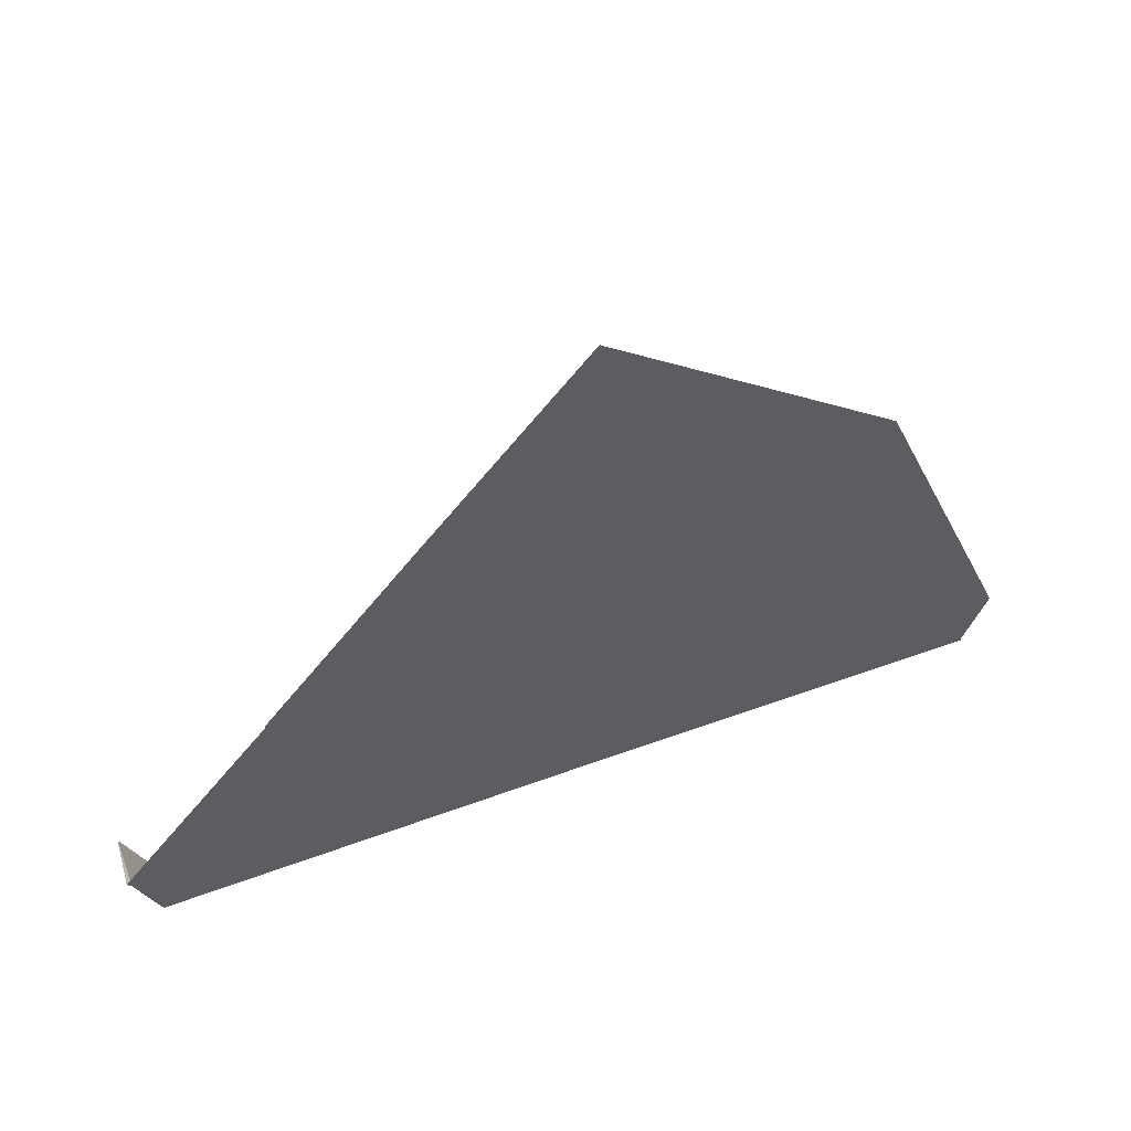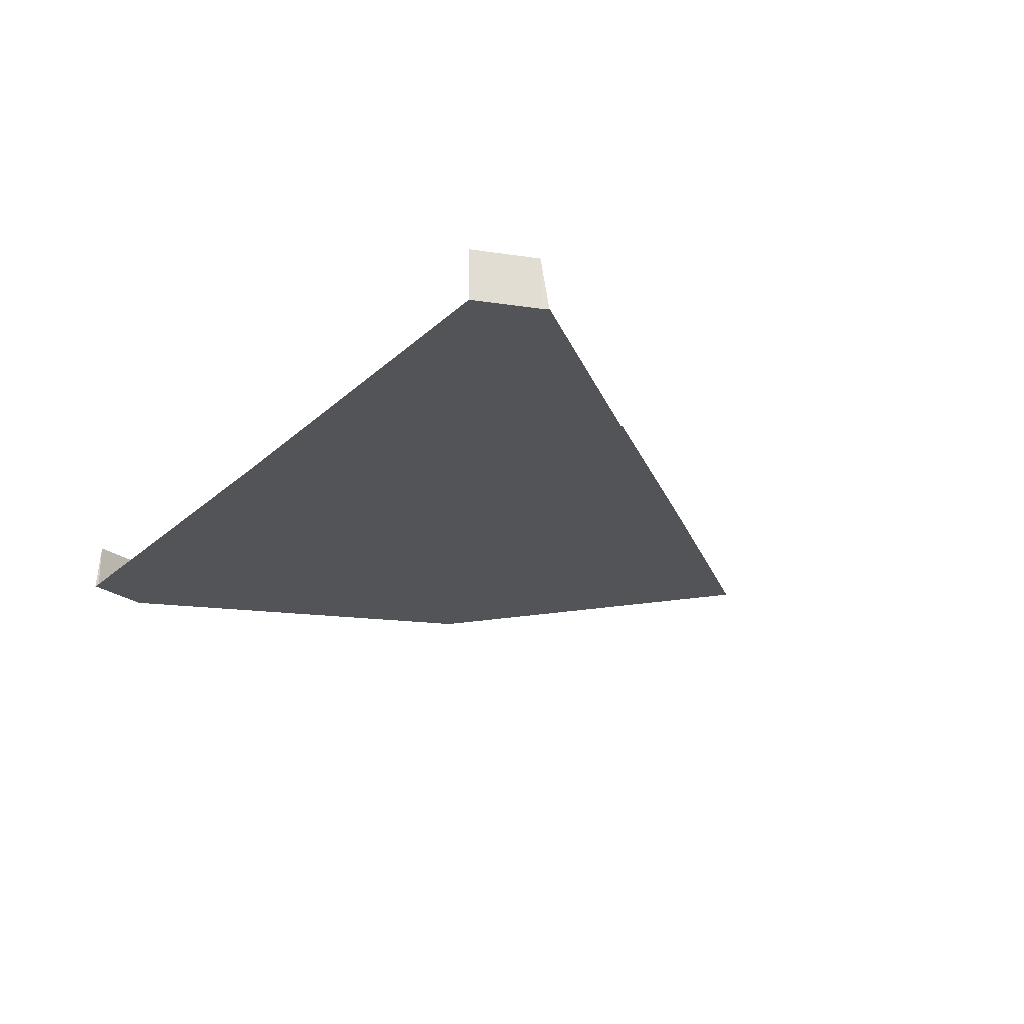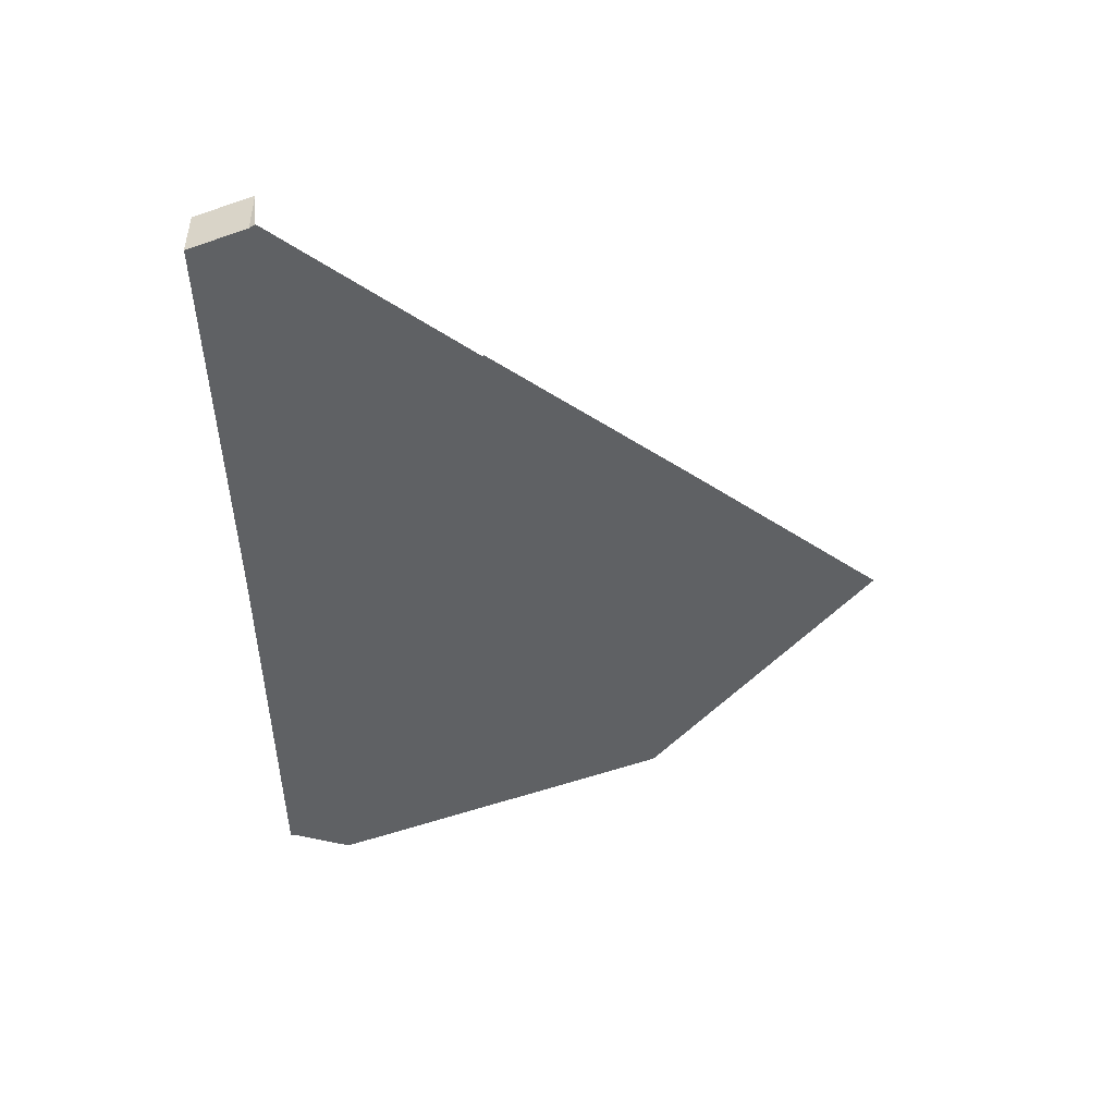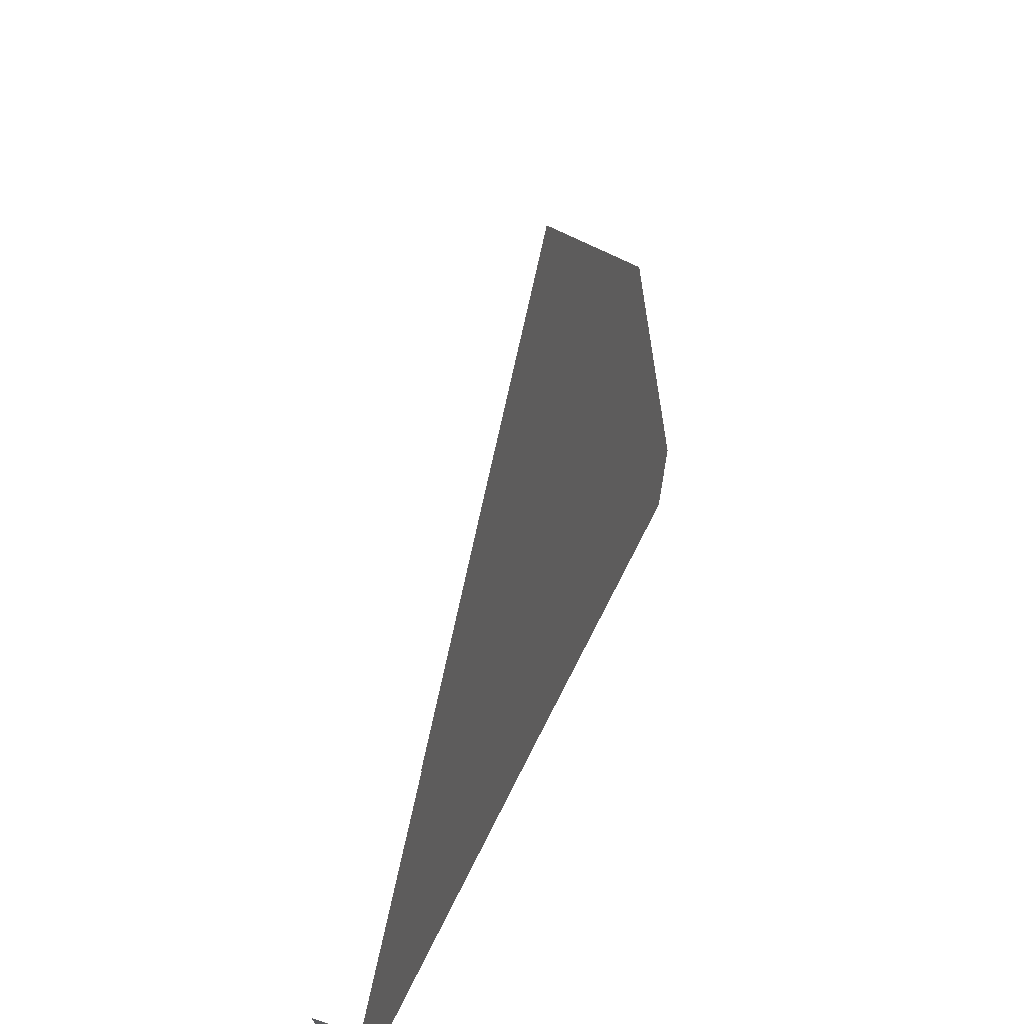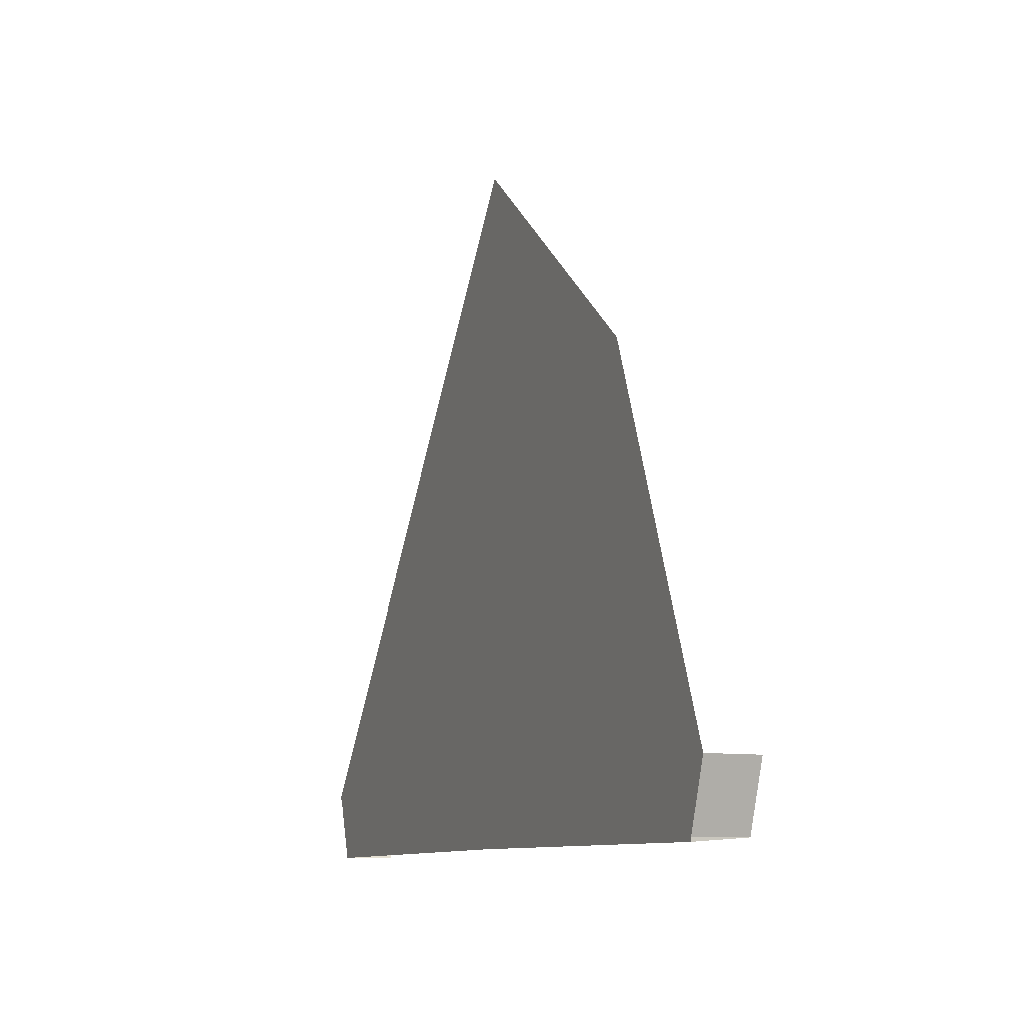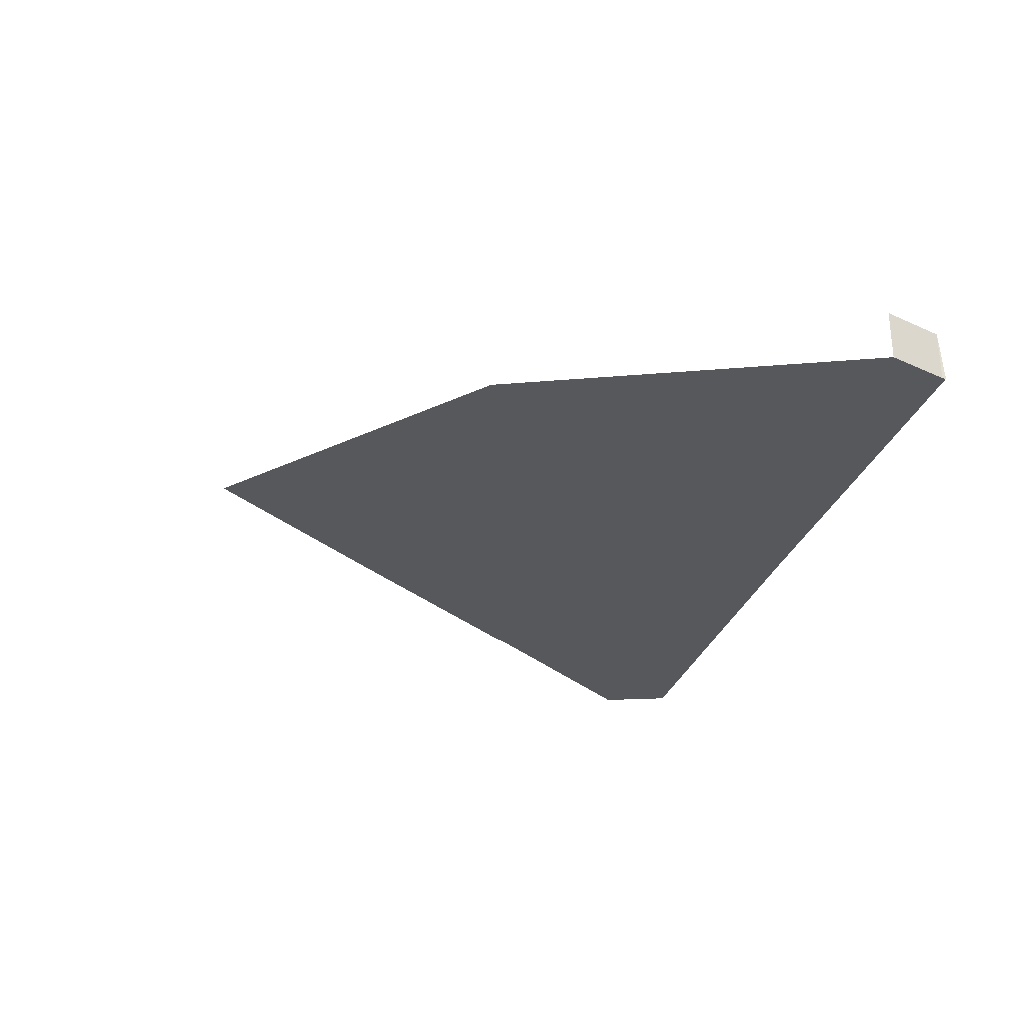
<metadata>
{"format":"obj","ext":"obj","renderer":"f3d","projection":"perspective","resolution":1024,"background":"white","views":[{"elev":56.2,"azim":158.9,"up":"+Y"},{"elev":-23.4,"azim":56.4,"up":"+Z"},{"elev":-46.0,"azim":91.7,"up":"+Z"},{"elev":41.6,"azim":111.2,"up":"+Y"},{"elev":-10.2,"azim":-112.4,"up":"+Y"},{"elev":-28.3,"azim":-104.9,"up":"+Z"}]}
</metadata>
<code>
o LM_L_LC5_Playfield
v -244.2 563.1 23.53
v -233.9 534.5 23.53
v -233.9 534.5 -0
v -233.9 534.5 -0
v -233.9 534.5 23.53
v -233.8 532.7 -0
v -244.2 563.1 -0
v -244.2 563.1 23.53
v -233.9 534.5 -0
v -41.23 534.8 -0
v -233.9 534.5 -0
v -233.8 532.7 -0
v -233.9 534.5 -0
v -41.23 534.8 -0
v -36.22 548.9 -0
v -106.2 639.1 -0
v 151.5 535.1 -0
v -244.2 563.1 -0
v -176.3 729.4 -0
v 151.5 535.1 23.53
v 161.5 563.2 23.53
v 161.5 563.2 -0
v 151.5 535.1 -0
v 151.5 535.1 23.53
v 161.5 563.2 -0
v 161.5 563.2 -0
v 161.5 563.2 -0
v 161.5 563.2 23.53
v 163.4 566.1 -0
v 91.47 653.5 -0
v 163.4 566.1 -0
v 21.46 743.7 -0
v 92.44 654.9 -0
v 91.47 653.5 -0
v 163.4 566.1 -0
v 21.46 743.7 -0
v 92.92 655.6 -0
v 92.44 654.9 -0
v 22.42 745.2 -0
v -48.56 833.9 -0
f 3 2 1
f 6 5 4
f 9 8 7
f 12 11 10
f 15 14 13
f 13 16 15
f 17 14 15
f 19 13 18
f 22 21 20
f 25 24 23
f 17 15 26
f 29 28 27
f 13 19 16
f 15 30 26
f 31 26 30
f 16 32 15
f 35 34 33
f 15 32 30
f 16 19 32
f 33 34 36
f 38 32 37
f 32 39 37
f 19 40 32
f 39 32 40

</code>
